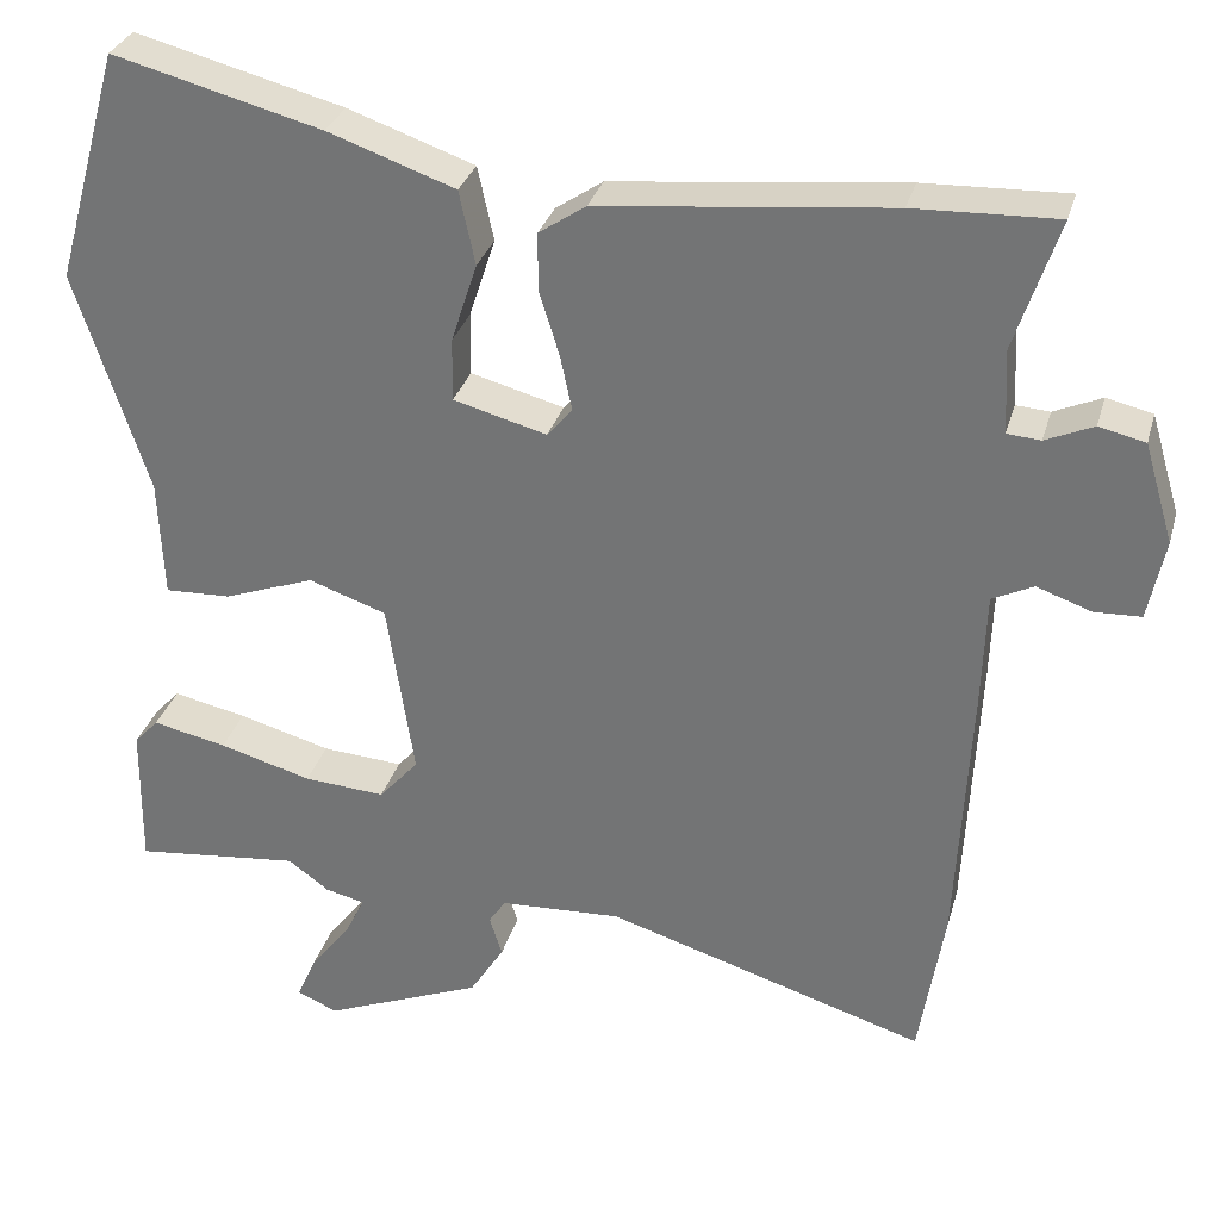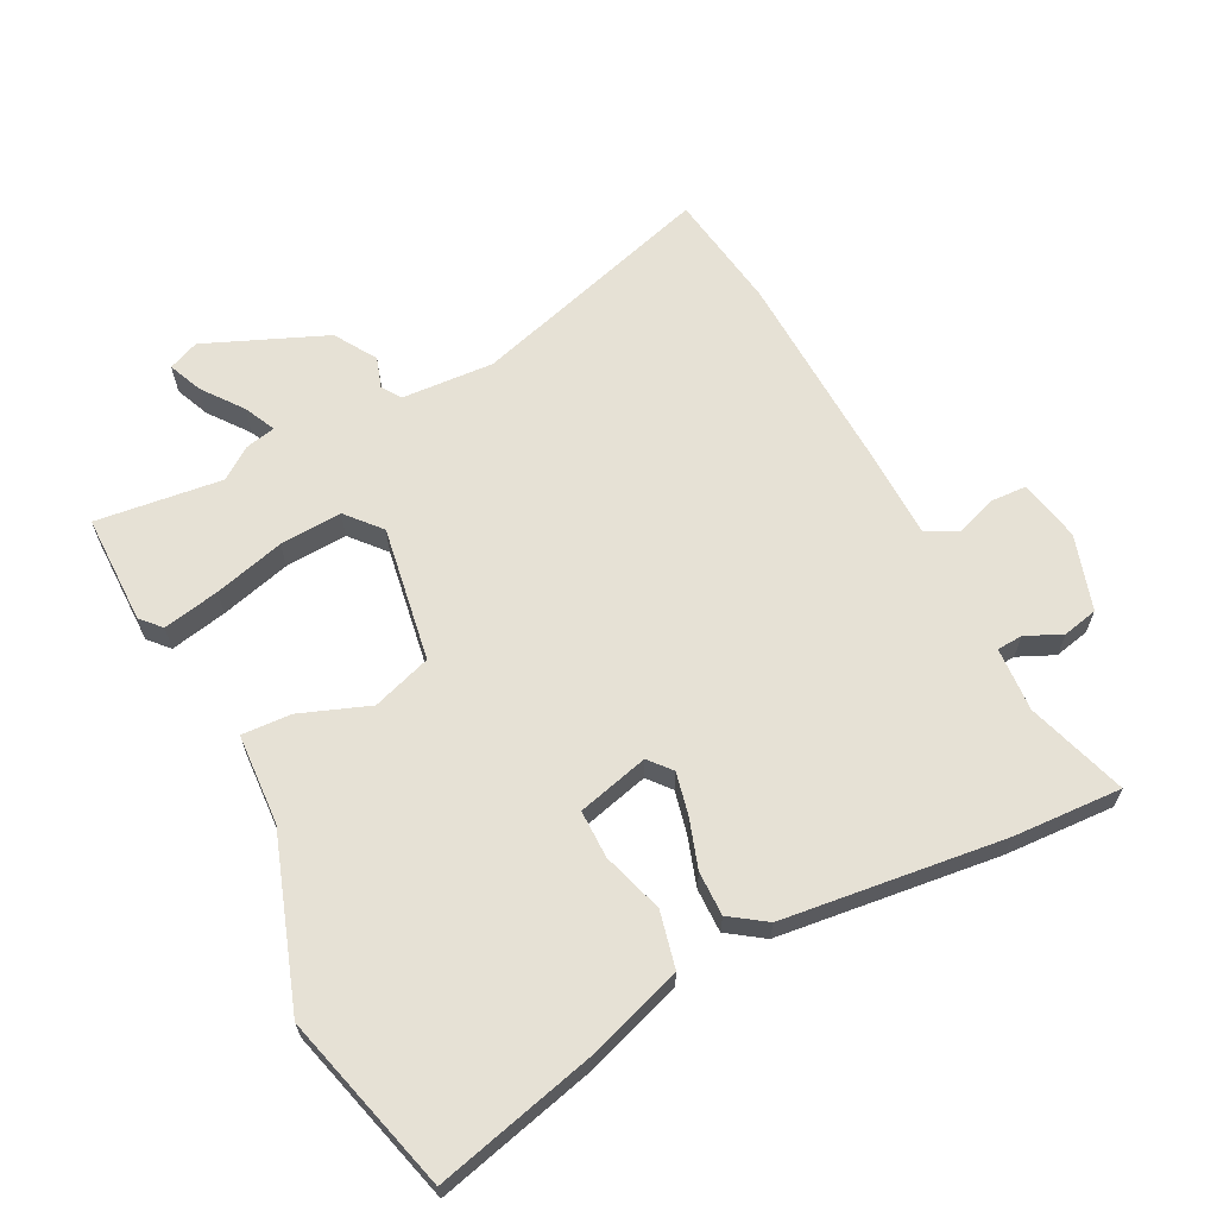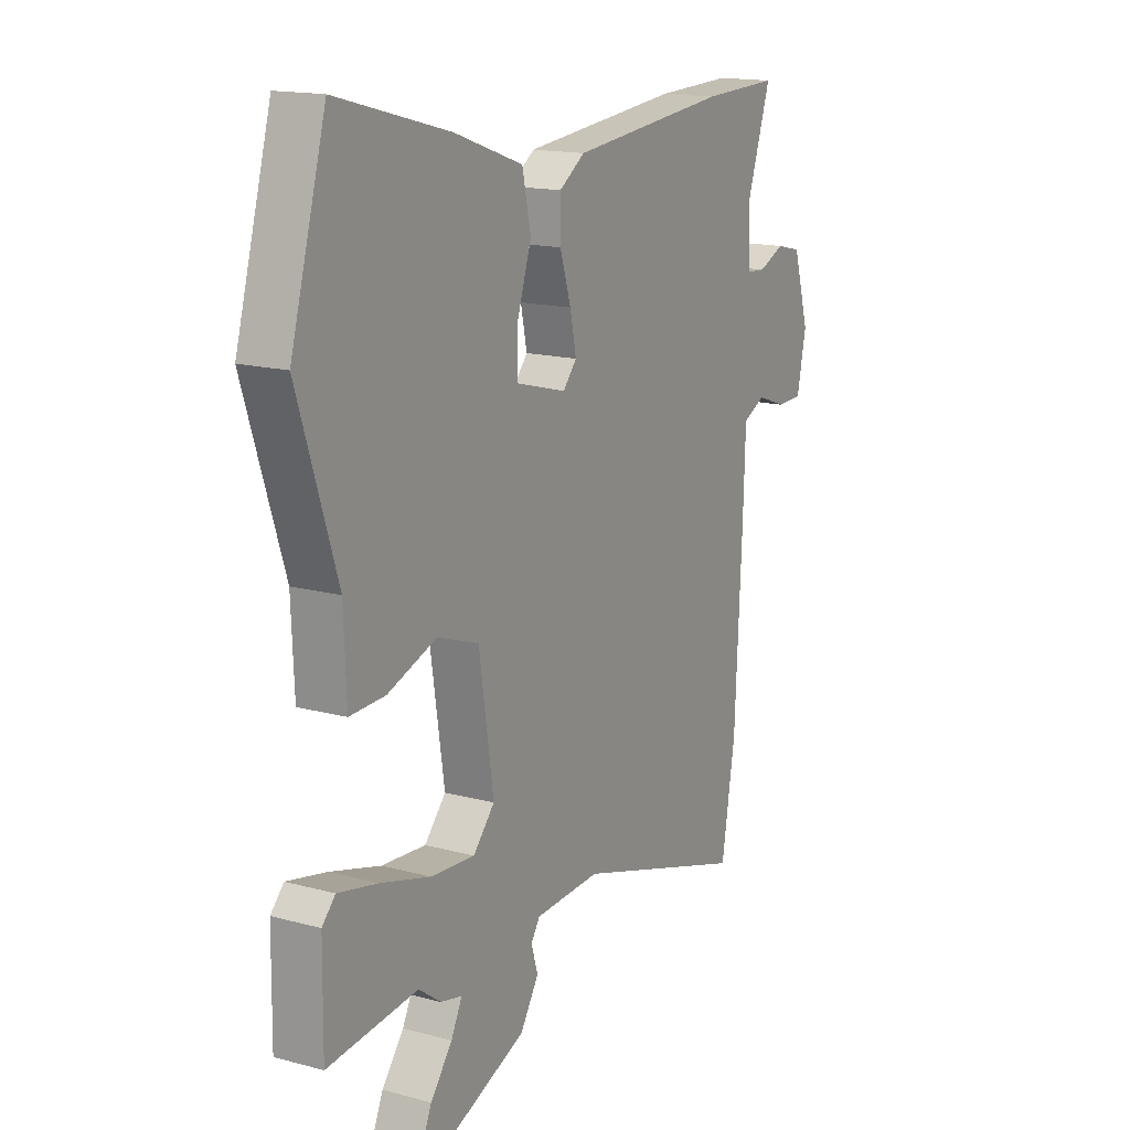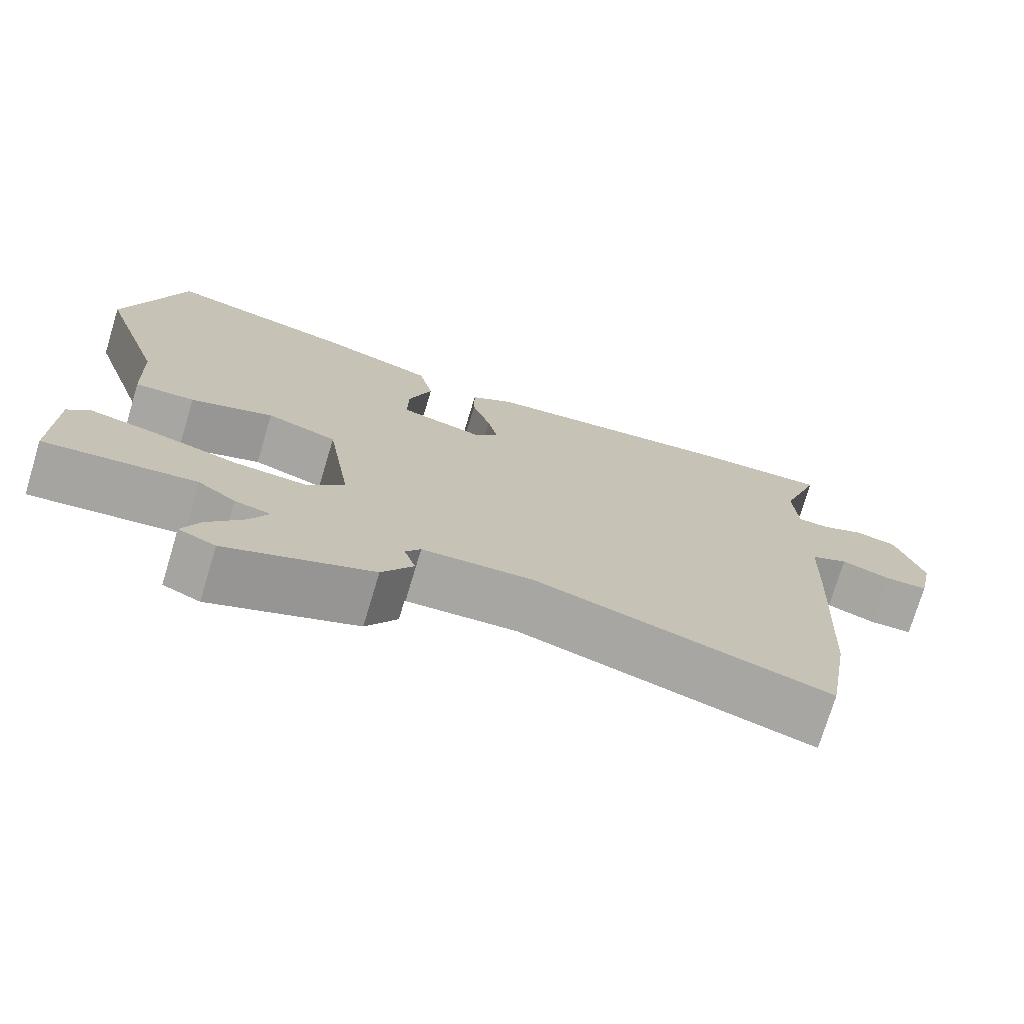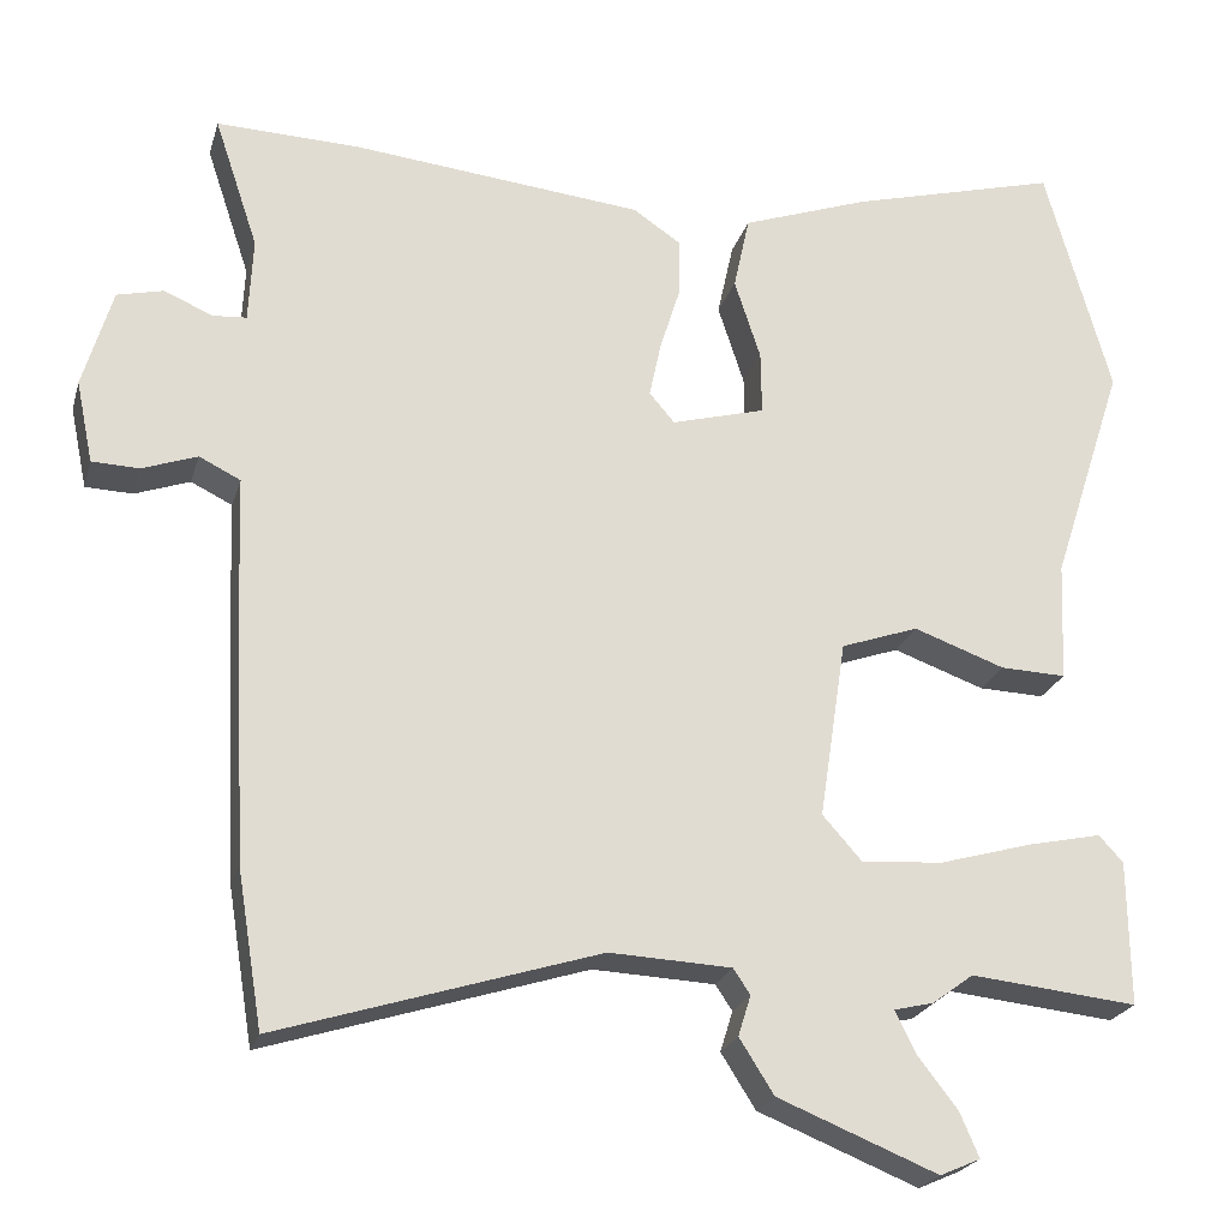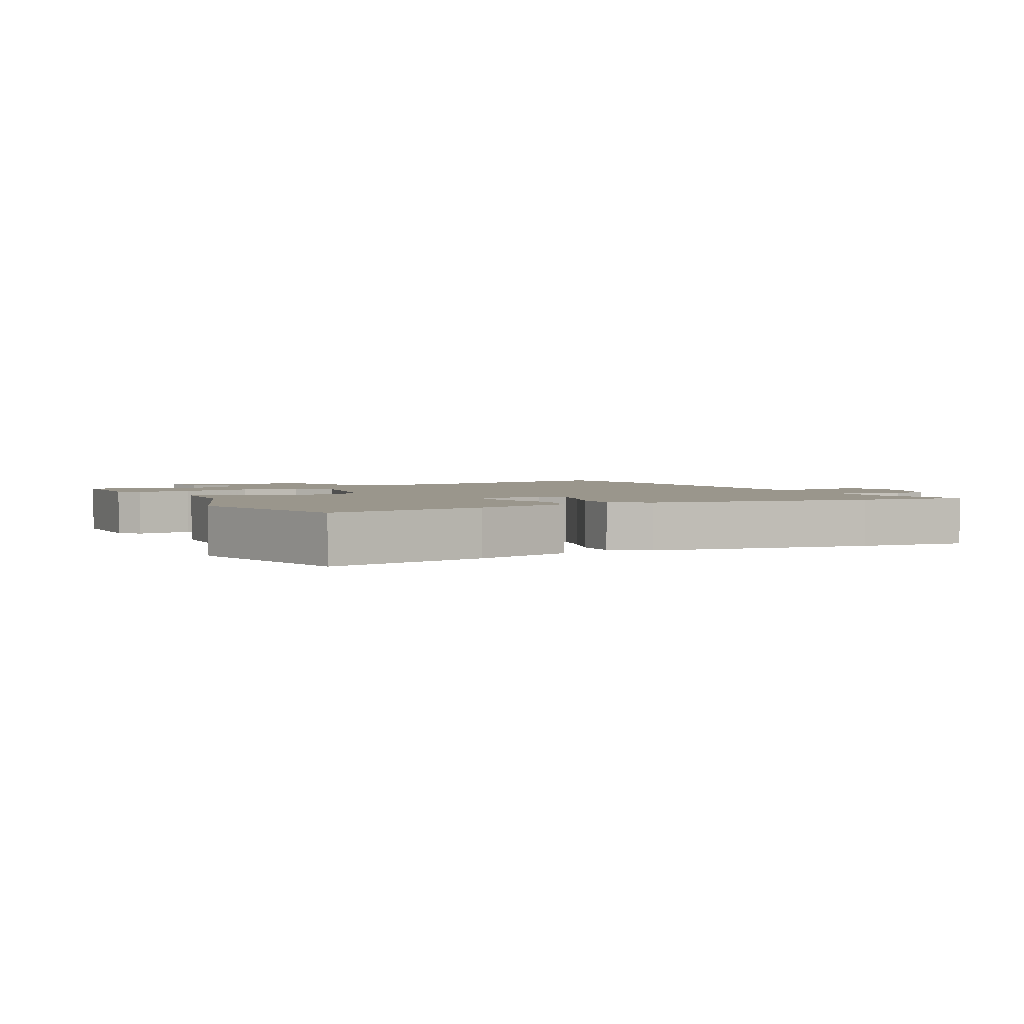
<metadata>
{"format":"obj","ext":"obj","renderer":"f3d","projection":"perspective","resolution":1024,"background":"white","views":[{"elev":31.0,"azim":14.9,"up":"+Z"},{"elev":64.2,"azim":-26.3,"up":"+Y"},{"elev":15.7,"azim":-60.4,"up":"+Z"},{"elev":-74.6,"azim":-16.8,"up":"+Z"},{"elev":-22.7,"azim":165.3,"up":"+Z"},{"elev":2.5,"azim":-24.7,"up":"+Y"}]}
</metadata>
<code>
v -0.555 0.07 0.305
v -0.477 0.07 0.582
v -0.229 0.07 0.517
v -0.078 0.07 0.464
v -0.059 0.07 0.376
v -0.09 0.07 0.281
v -0.091 0.07 0.206
v 0.02 0.07 0.176
v 0.05 0.07 0.211
v 0.036 0.07 0.277
v 0.012 0.07 0.354
v 0.012 0.07 0.423
v 0.068 0.07 0.461
v 0.414 0.07 0.497
v 0.584 0.07 0.503
v 0.532 0.07 0.347
v 0.537 0.07 0.247
v 0.577 0.07 0.244
v 0.634 0.07 0.269
v 0.689 0.07 0.256
v 0.724 0.07 0.138
v 0.704 0.07 0.041
v 0.648 0.07 0.039
v 0.583 0.07 0.062
v 0.534 0.07 0.038
v 0.529 0.07 -0.105
v 0.513 0.07 -0.421
v 0.483 0.07 -0.605
v 0.102 0.07 -0.487
v -0.043 0.07 -0.494
v -0.063 0.07 -0.524
v -0.048 0.07 -0.572
v -0.089 0.07 -0.637
v -0.279 0.07 -0.714
v -0.327 0.07 -0.693
v -0.304 0.07 -0.64
v -0.256 0.07 -0.578
v -0.232 0.07 -0.529
v -0.279 0.07 -0.518
v -0.328 0.07 -0.482
v -0.526 0.07 -0.503
v -0.524 0.07 -0.331
v -0.495 0.07 -0.3
v -0.407 0.07 -0.319
v -0.297 0.07 -0.35
v -0.2 0.07 -0.357
v -0.153 0.07 -0.304
v -0.185 0.07 -0.092
v -0.277 0.07 -0.06
v -0.385 0.07 -0.099
v -0.463 0.07 -0.102
v -0.469 0.07 0.04
v -0.555 0 0.305
v -0.477 0 0.582
v -0.229 0 0.517
v -0.078 0 0.464
v -0.059 0 0.376
v -0.09 0 0.281
v -0.091 0 0.206
v 0.02 0 0.176
v 0.05 0 0.211
v 0.036 0 0.277
v 0.012 0 0.354
v 0.012 0 0.423
v 0.068 0 0.461
v 0.414 0 0.497
v 0.584 0 0.503
v 0.532 0 0.347
v 0.537 0 0.247
v 0.577 0 0.244
v 0.634 0 0.269
v 0.689 0 0.256
v 0.724 0 0.138
v 0.704 0 0.041
v 0.648 0 0.039
v 0.583 0 0.062
v 0.534 0 0.038
v 0.529 0 -0.105
v 0.513 0 -0.421
v 0.483 0 -0.605
v 0.102 0 -0.487
v -0.043 0 -0.494
v -0.063 0 -0.524
v -0.048 0 -0.572
v -0.089 0 -0.637
v -0.279 0 -0.714
v -0.327 0 -0.693
v -0.304 0 -0.64
v -0.256 0 -0.578
v -0.232 0 -0.529
v -0.279 0 -0.518
v -0.328 0 -0.482
v -0.526 0 -0.503
v -0.524 0 -0.331
v -0.495 0 -0.3
v -0.407 0 -0.319
v -0.297 0 -0.35
v -0.2 0 -0.357
v -0.153 0 -0.304
v -0.185 0 -0.092
v -0.277 0 -0.06
v -0.385 0 -0.099
v -0.463 0 -0.102
v -0.469 0 0.04
f 49 50 51 52
f 48 49 52 1
f 42 43 44 45
f 40 41 42 45
f 38 39 40 45
f 38 45 46
f 34 35 36 37
f 34 37 38
f 31 32 33 34
f 30 31 34 38
f 26 27 28 29
f 25 26 29 30
f 21 22 23 24
f 21 24 25
f 18 19 20 21
f 17 18 21 25
f 16 17 25 30
f 10 11 12 13
f 9 10 13 14
f 8 9 14 15
f 3 4 5 6
f 3 6 7
f 48 1 2 3
f 47 48 3 7
f 38 46 47
f 30 38 47
f 8 15 16 30
f 7 8 30 47
f 104 103 102 101
f 53 104 101 100
f 97 96 95 94
f 97 94 93 92
f 97 92 91 90
f 98 97 90
f 89 88 87 86
f 90 89 86
f 86 85 84 83
f 90 86 83 82
f 81 80 79 78
f 82 81 78 77
f 76 75 74 73
f 77 76 73
f 73 72 71 70
f 77 73 70 69
f 82 77 69 68
f 65 64 63 62
f 66 65 62 61
f 67 66 61 60
f 58 57 56 55
f 59 58 55
f 55 54 53 100
f 59 55 100 99
f 99 98 90
f 99 90 82
f 82 68 67 60
f 99 82 60 59
f 1 53 54 2
f 2 54 55 3
f 3 55 56 4
f 4 56 57 5
f 5 57 58 6
f 6 58 59 7
f 7 59 60 8
f 8 60 61 9
f 9 61 62 10
f 10 62 63 11
f 11 63 64 12
f 12 64 65 13
f 13 65 66 14
f 14 66 67 15
f 15 67 68 16
f 16 68 69 17
f 17 69 70 18
f 18 70 71 19
f 19 71 72 20
f 20 72 73 21
f 21 73 74 22
f 22 74 75 23
f 23 75 76 24
f 24 76 77 25
f 25 77 78 26
f 26 78 79 27
f 27 79 80 28
f 28 80 81 29
f 29 81 82 30
f 30 82 83 31
f 31 83 84 32
f 32 84 85 33
f 33 85 86 34
f 34 86 87 35
f 35 87 88 36
f 36 88 89 37
f 37 89 90 38
f 38 90 91 39
f 39 91 92 40
f 40 92 93 41
f 41 93 94 42
f 42 94 95 43
f 43 95 96 44
f 44 96 97 45
f 45 97 98 46
f 46 98 99 47
f 47 99 100 48
f 48 100 101 49
f 49 101 102 50
f 50 102 103 51
f 51 103 104 52
f 52 104 53 1

</code>
